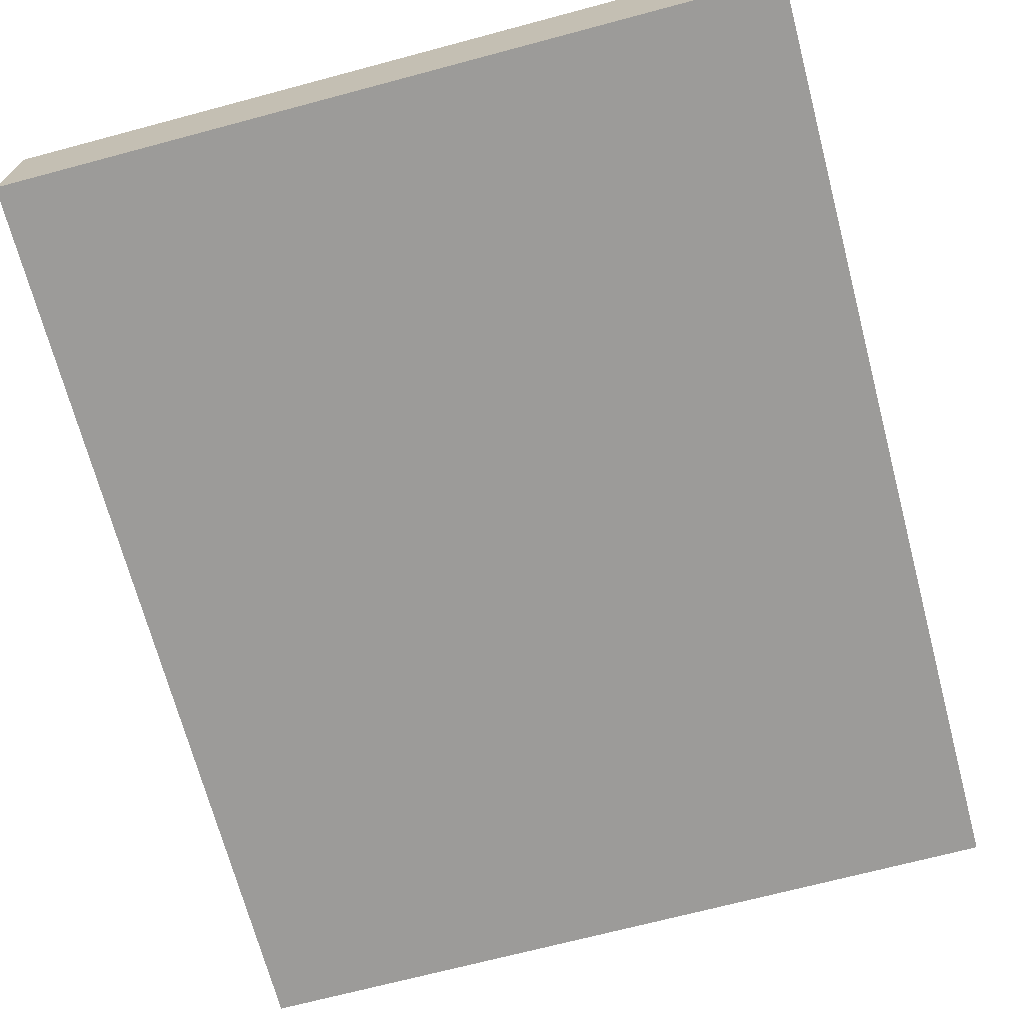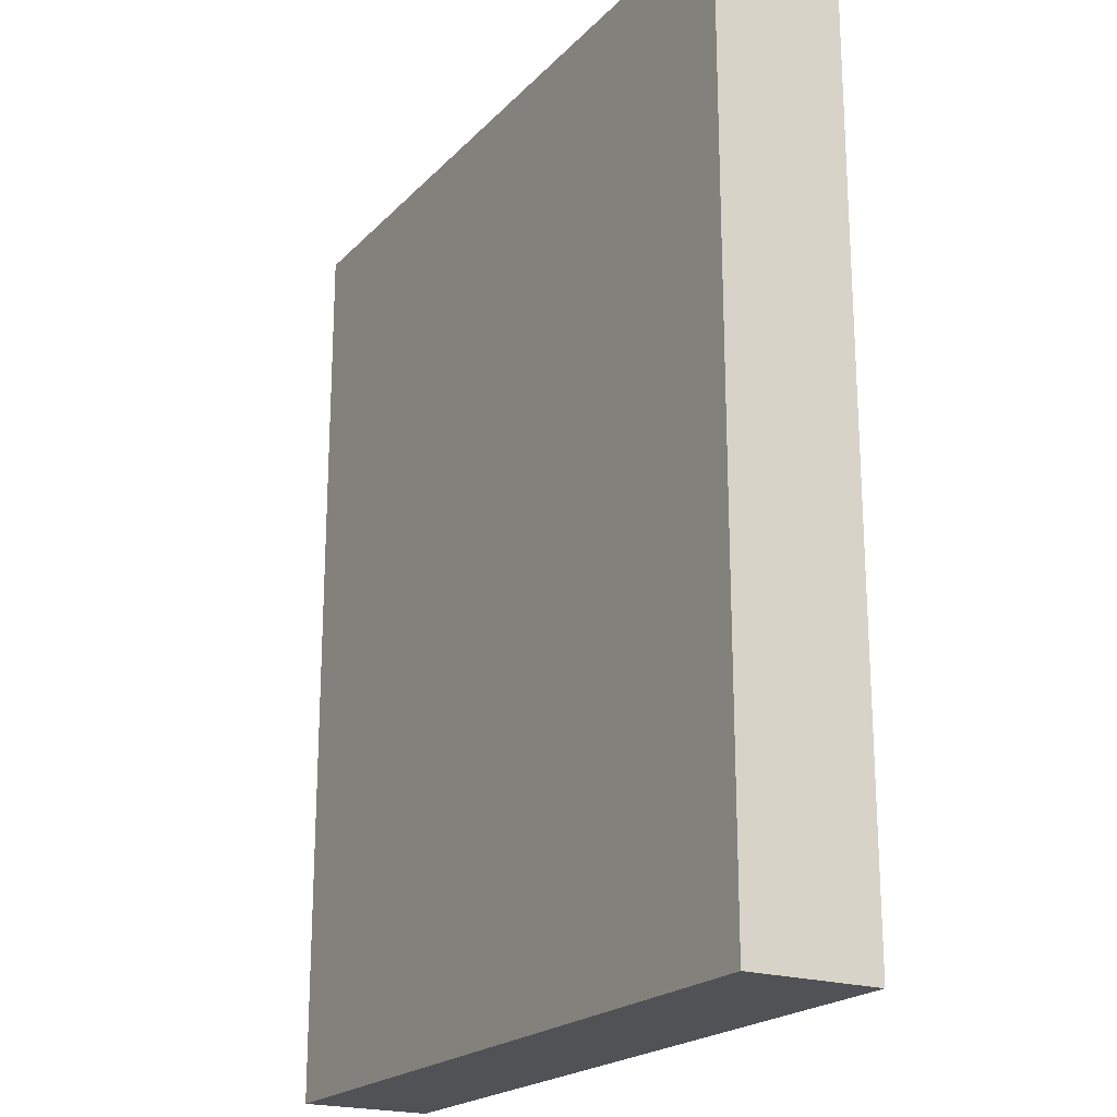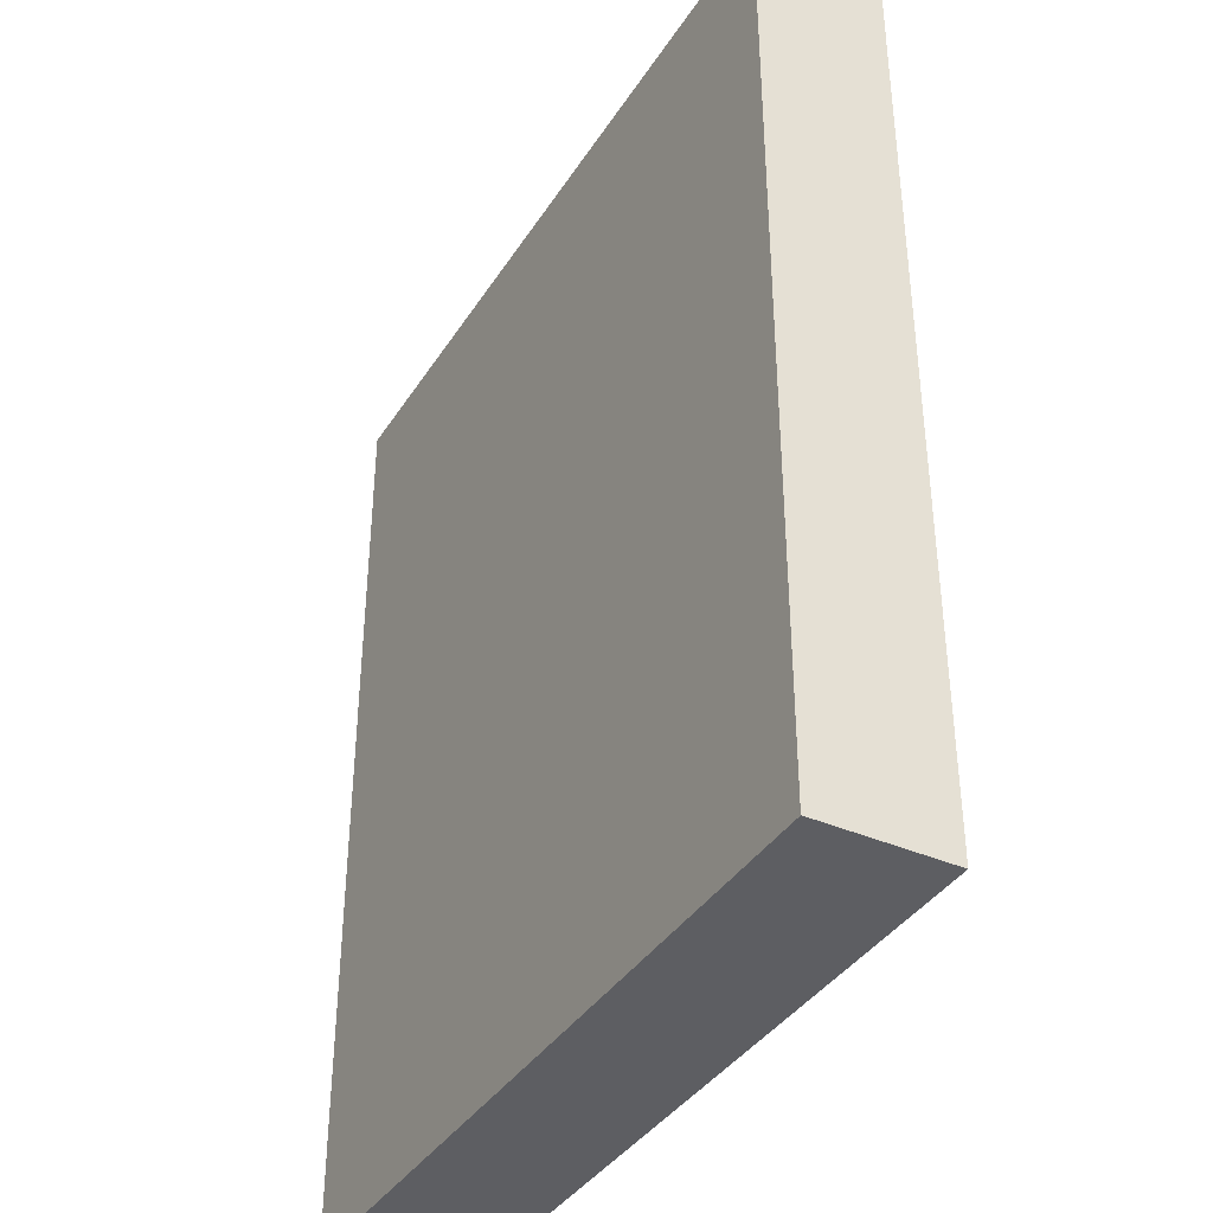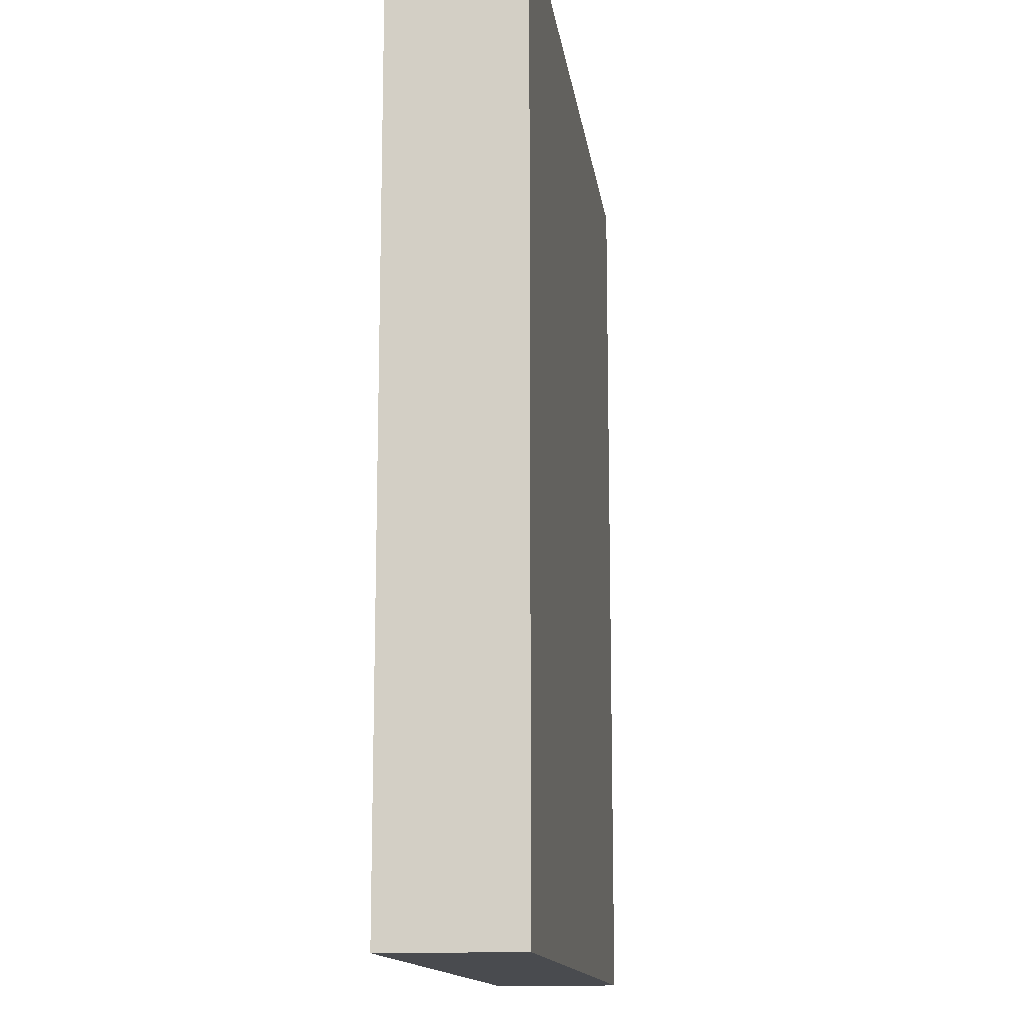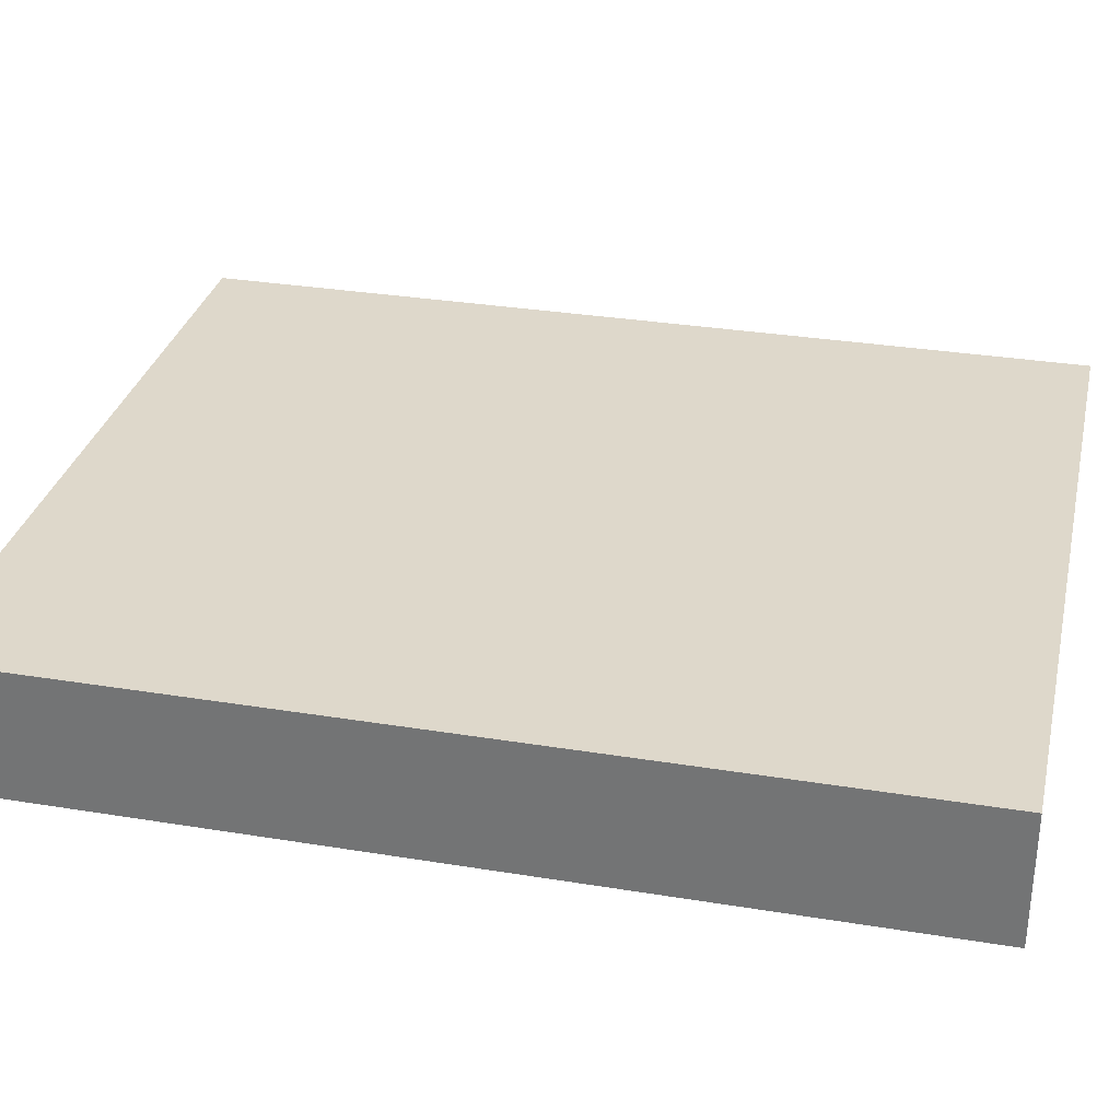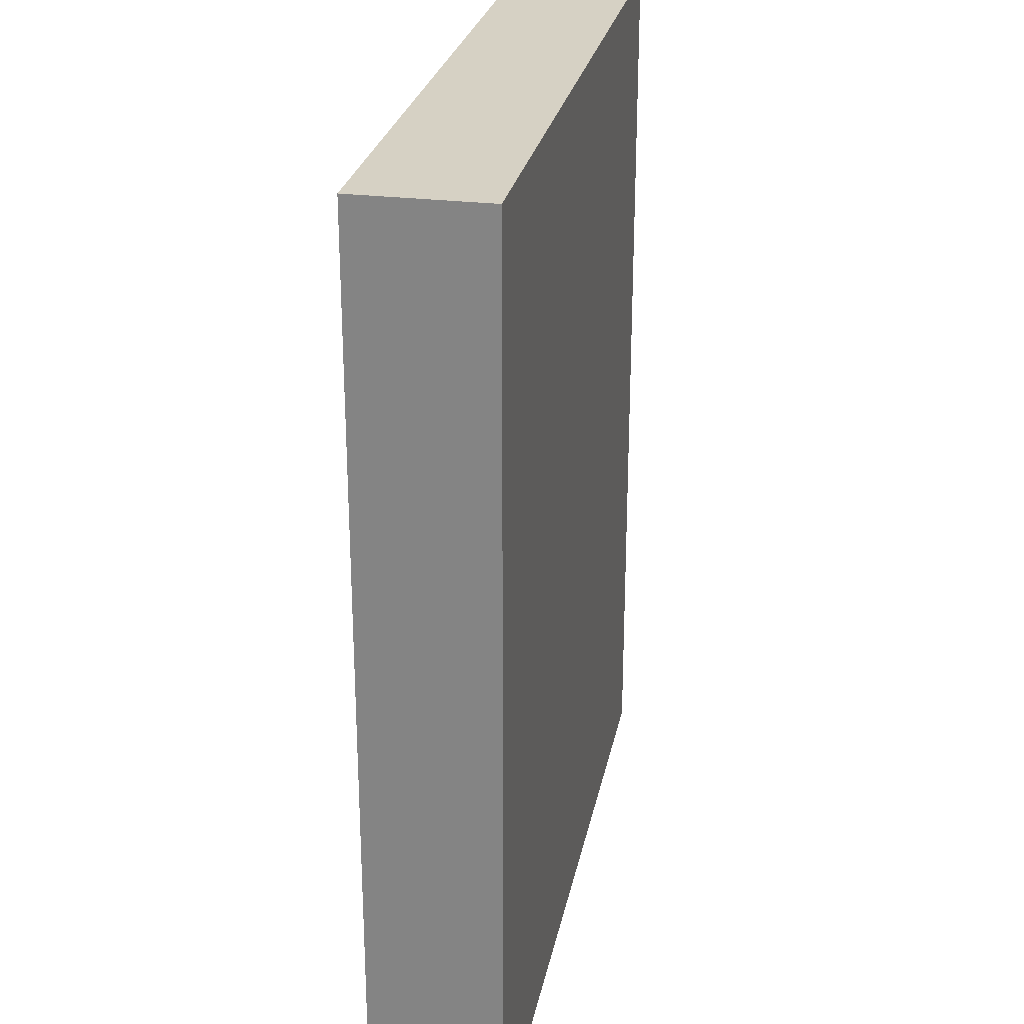
<metadata>
{"format":"obj","ext":"obj","renderer":"f3d","projection":"perspective","resolution":1024,"background":"white","views":[{"elev":-69.9,"azim":-165.1,"up":"+Z"},{"elev":-20.8,"azim":59.7,"up":"+Y"},{"elev":-38.4,"azim":60.9,"up":"+Y"},{"elev":-13.8,"azim":97.6,"up":"+Y"},{"elev":31.6,"azim":-77.0,"up":"+Z"},{"elev":26.6,"azim":101.1,"up":"+Y"}]}
</metadata>
<code>
g default
v 1.607 3.309 1.339
v 1.851 3.309 1.339
v 1.607 3.606 1.339
v 1.851 3.606 1.339
v 1.607 3.606 1.296
v 1.851 3.606 1.296
v 1.607 3.309 1.296
v 1.851 3.309 1.296
g pCube1
f 1 2 4 3
f 3 4 6 5
f 5 6 8 7
f 7 8 2 1
f 2 8 6 4
f 7 1 3 5

</code>
